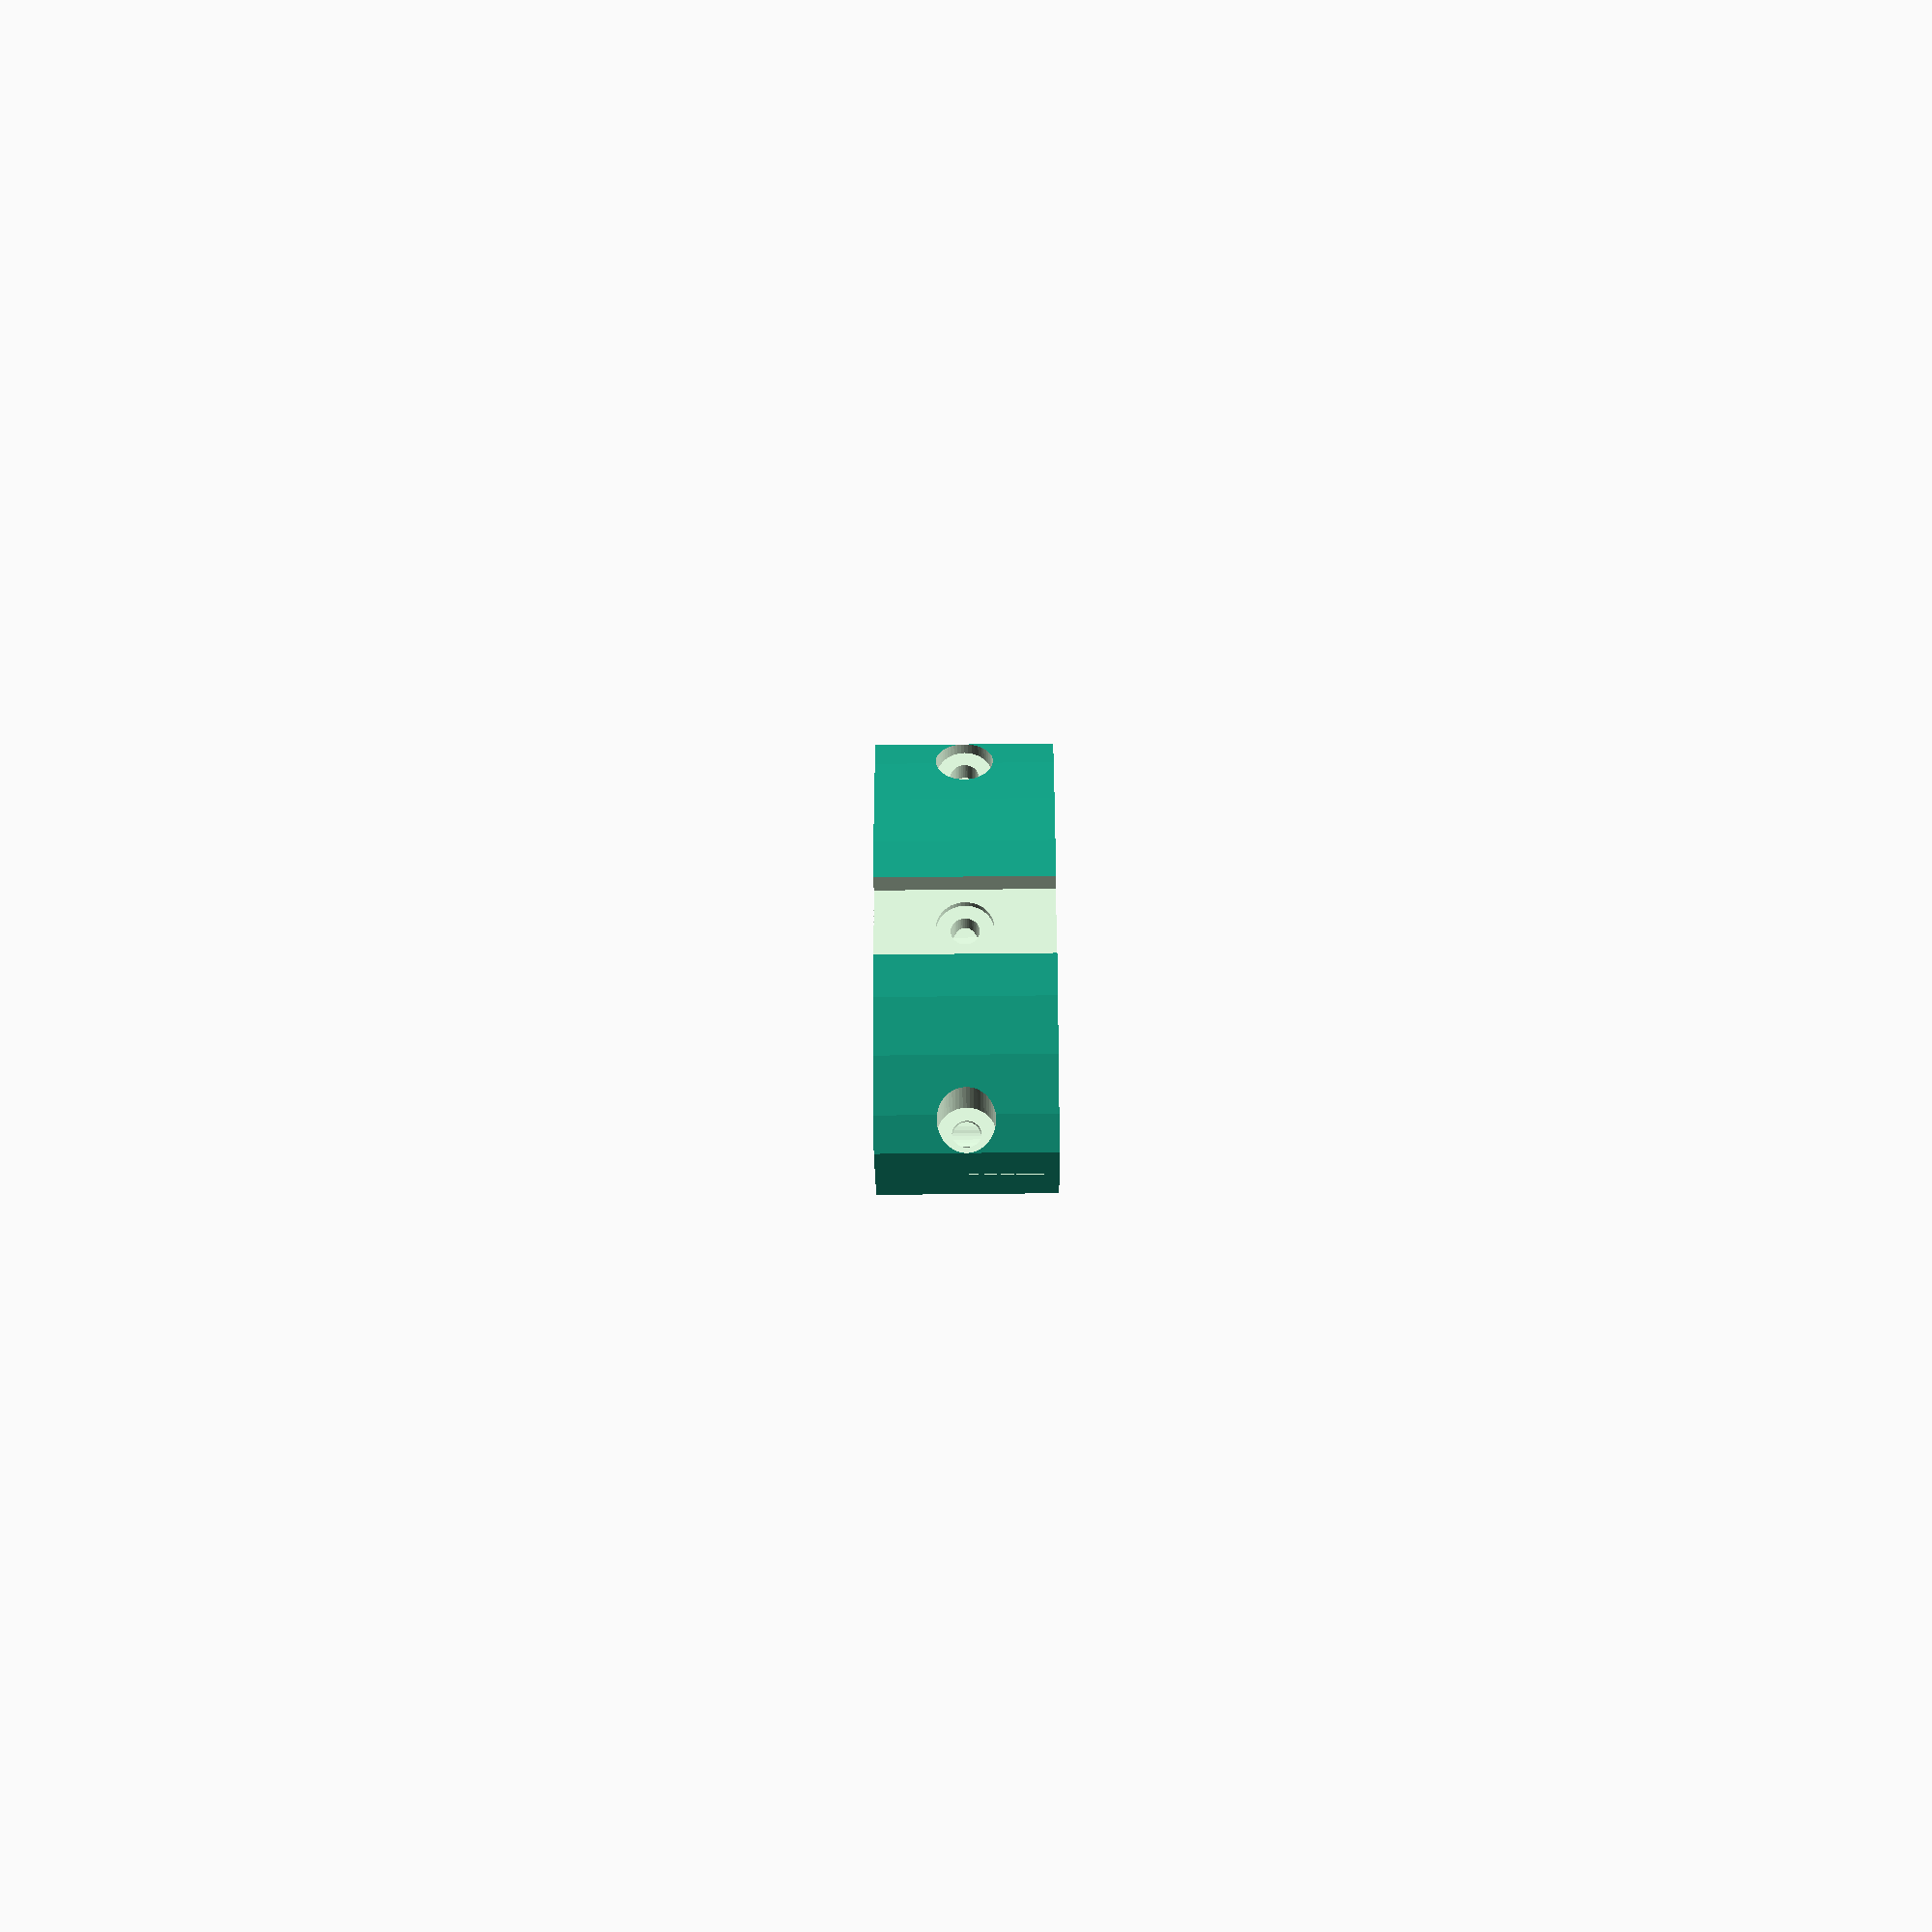
<openscad>
diam=20;
top_diam = 25;
height=25;
top_height = 20;
top_sz = 2;

width = 64;
side_r = 64.5;
side_size = 99;

hole_w = 24.2;

bolt_d = 4;

sdh_w = 12;
sdh_h=8;

$fn = 50;

module hole(){
    cylinder(r=diam/2,h=height);
    translate([0,0,height-top_height-top_sz]) cylinder(r=top_diam/2,h=top_height);
}


//hole();

module body() {
    difference(){
        intersection(){
            translate([0,side_size/2,0]) cylinder(r=side_r,h=height);
            translate([0,-side_size/2,0]) cylinder(r=side_r,h=height);
            translate([0,0,height / 2]) cube([width,width,height],center=true);
        }
        translate([0,(side_r-side_size/2),height/2]) cube([sdh_w,sdh_h, height], center=true);
        translate([0,-(side_r-side_size/2),height/2]) cube([sdh_w,sdh_h, height], center=true);
    }   
}


module bolt_hole(head_y){
       
    translate([0,0,height/2]) rotate([90,0,0]) cylinder(r=bolt_d/2,h=side_size, center=true);
    
    translate([0,head_y,height/2]) rotate([-90,0,0]) cylinder(r=bolt_d/2*2,h=bolt_d*1.5);
    translate([0,-head_y,height/2]) rotate([90,0,0]) cylinder(r=bolt_d/2*2,h=bolt_d*3);
}

module main(){
//                  
    bolt_x = width/2 - bolt_d;
    elect_d = 8;
    ele_z = elect_d/2 + (height-top_height-top_sz);
    
    el_hole_x = hole_w/2 + top_diam/2; //+elect_d/2;
    
    difference(){
        body();
        translate([hole_w/2,0,0]) hole();
        translate([-hole_w/2,0,0]) hole();
        
        bolt_hole(10); 
        translate([bolt_x,0,0]) bolt_hole(4);
        translate([-bolt_x,0,0]) bolt_hole(4);        
        
        translate([0,0,height/2-1]) cube([width,1,height-2],center=true);
/*        
        translate([hole_w/2,0,ele_z]) rotate([90,0,0]) cylinder(r=elect_d/2,h=side_size, center=true);
        translate([-hole_w/2,0,ele_z]) rotate([90,0,0]) cylinder(r=elect_d/2,h=side_size, center=true);
*/      
        translate([el_hole_x,0,0]) cylinder(r=elect_d/2, h=height);
        translate([-el_hole_x,0,0]) cylinder(r=elect_d/2, h=height);
    }
}

main();
</openscad>
<views>
elev=53.4 azim=64.9 roll=270.7 proj=p view=wireframe
</views>
